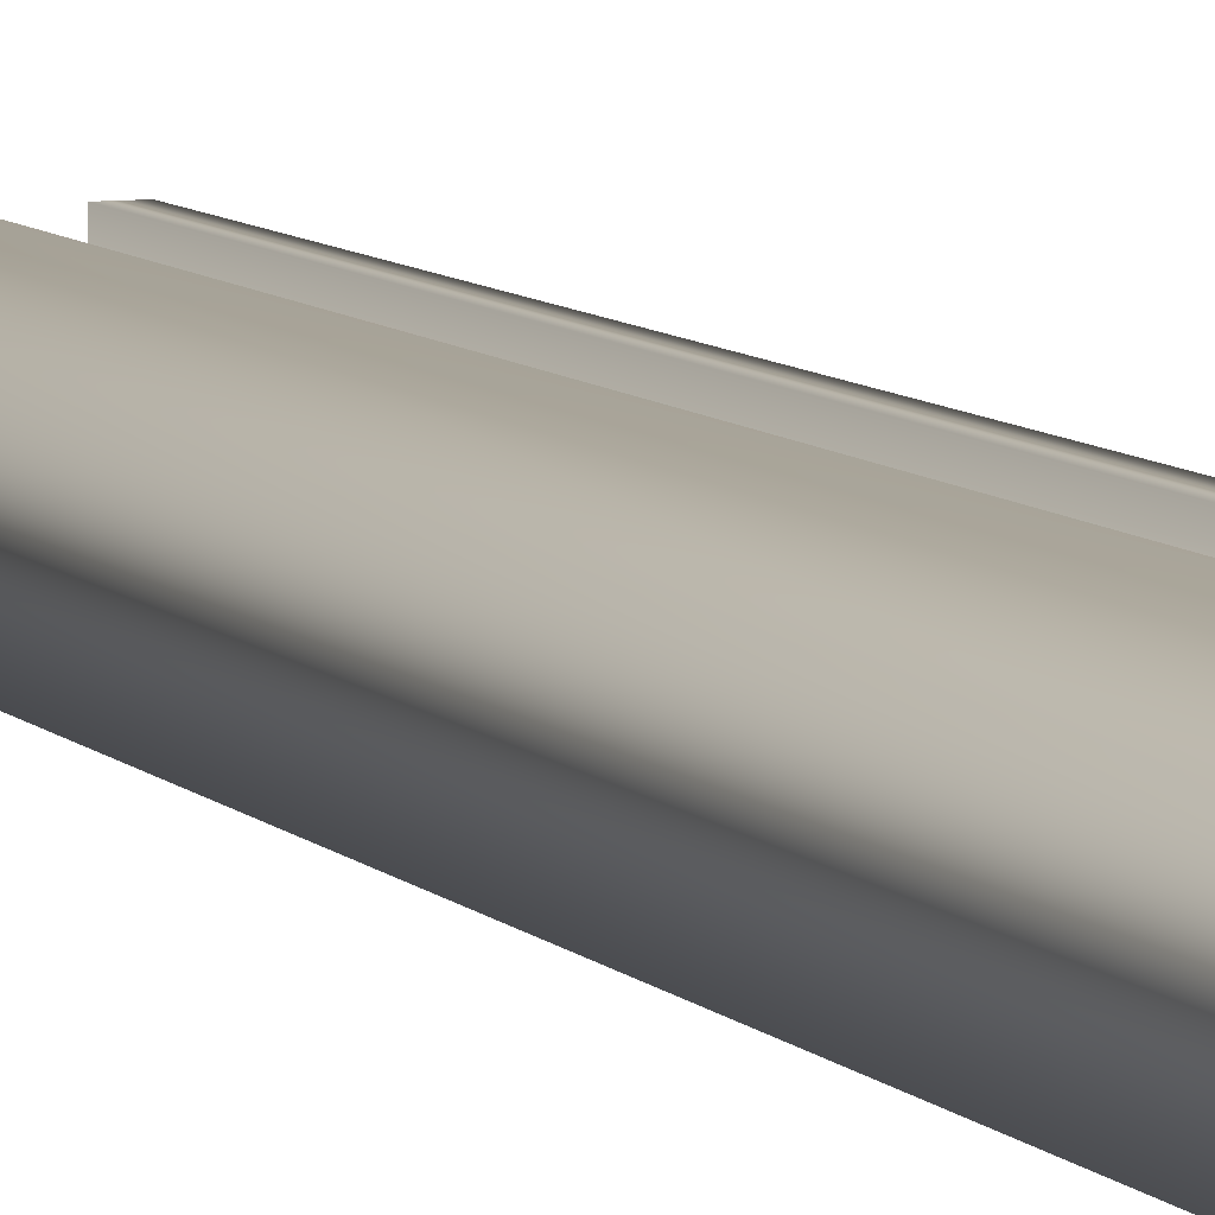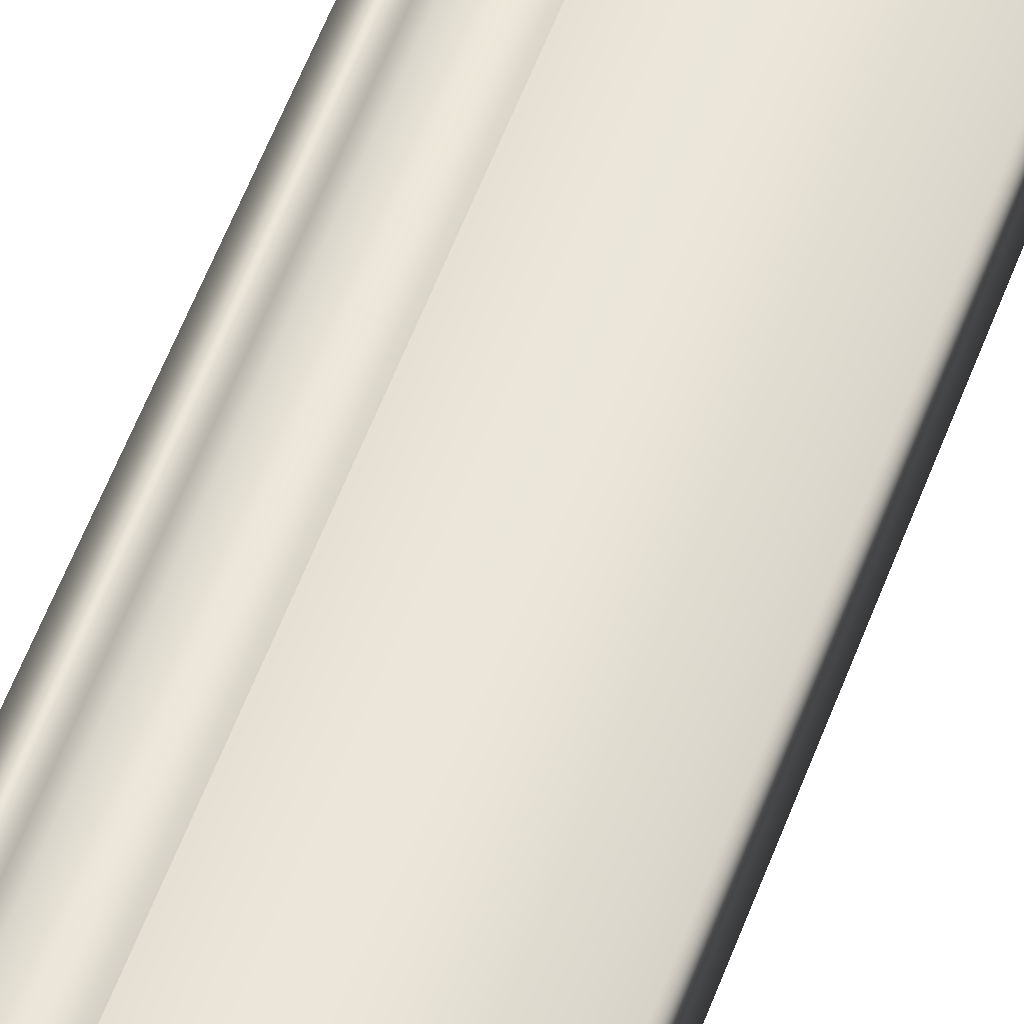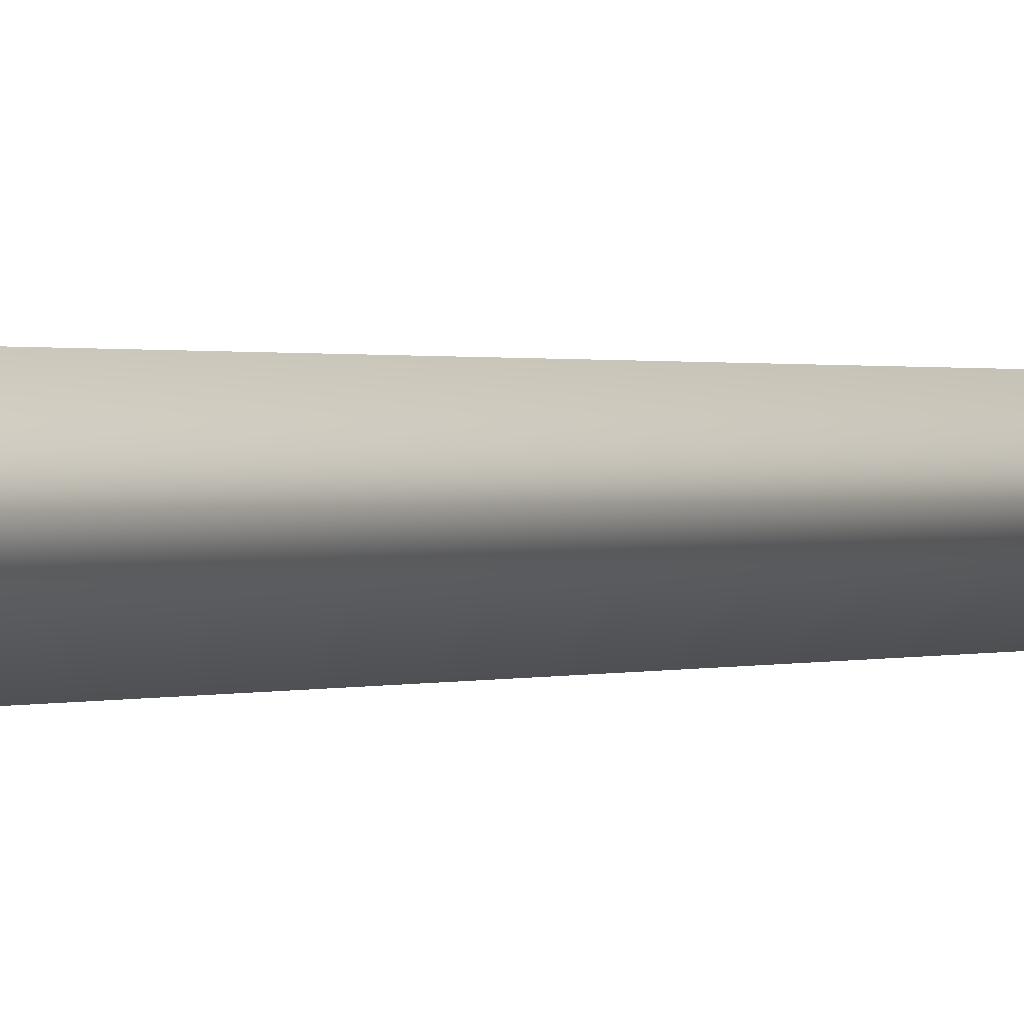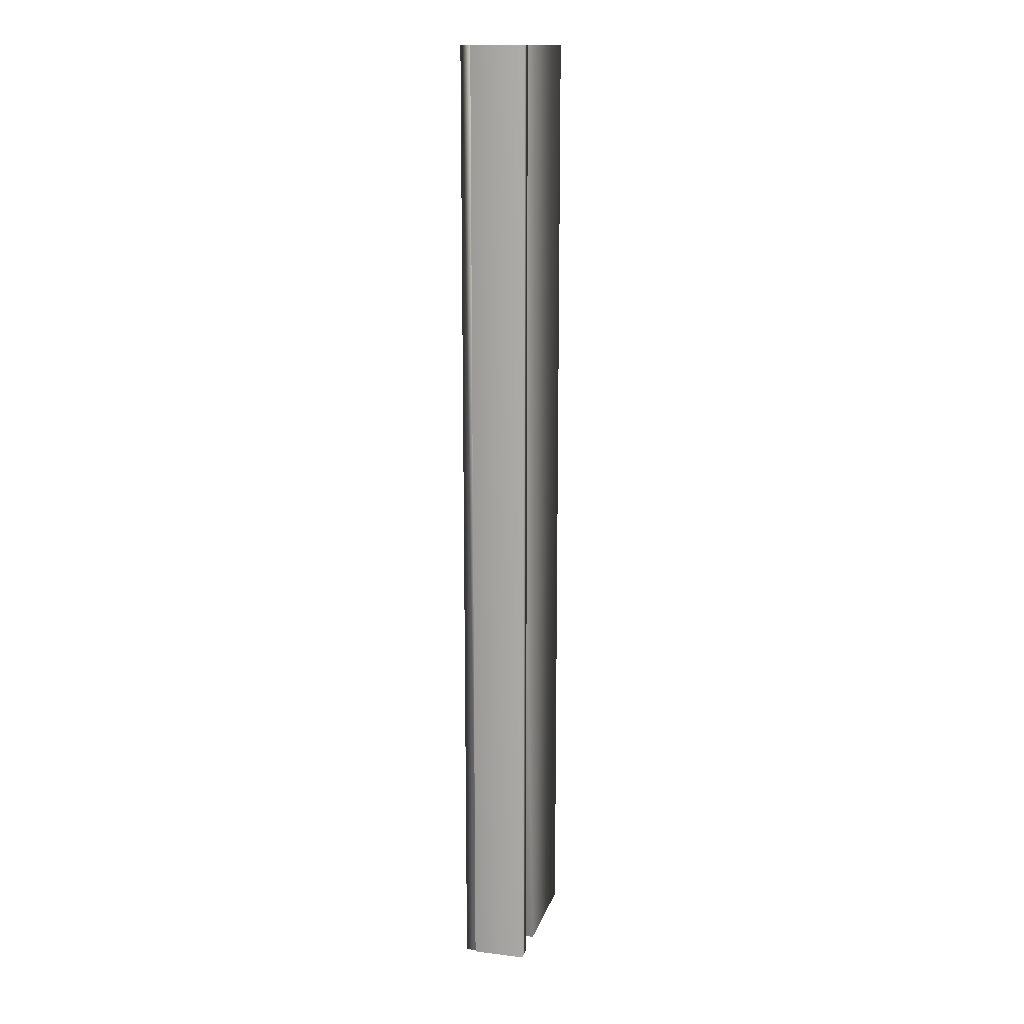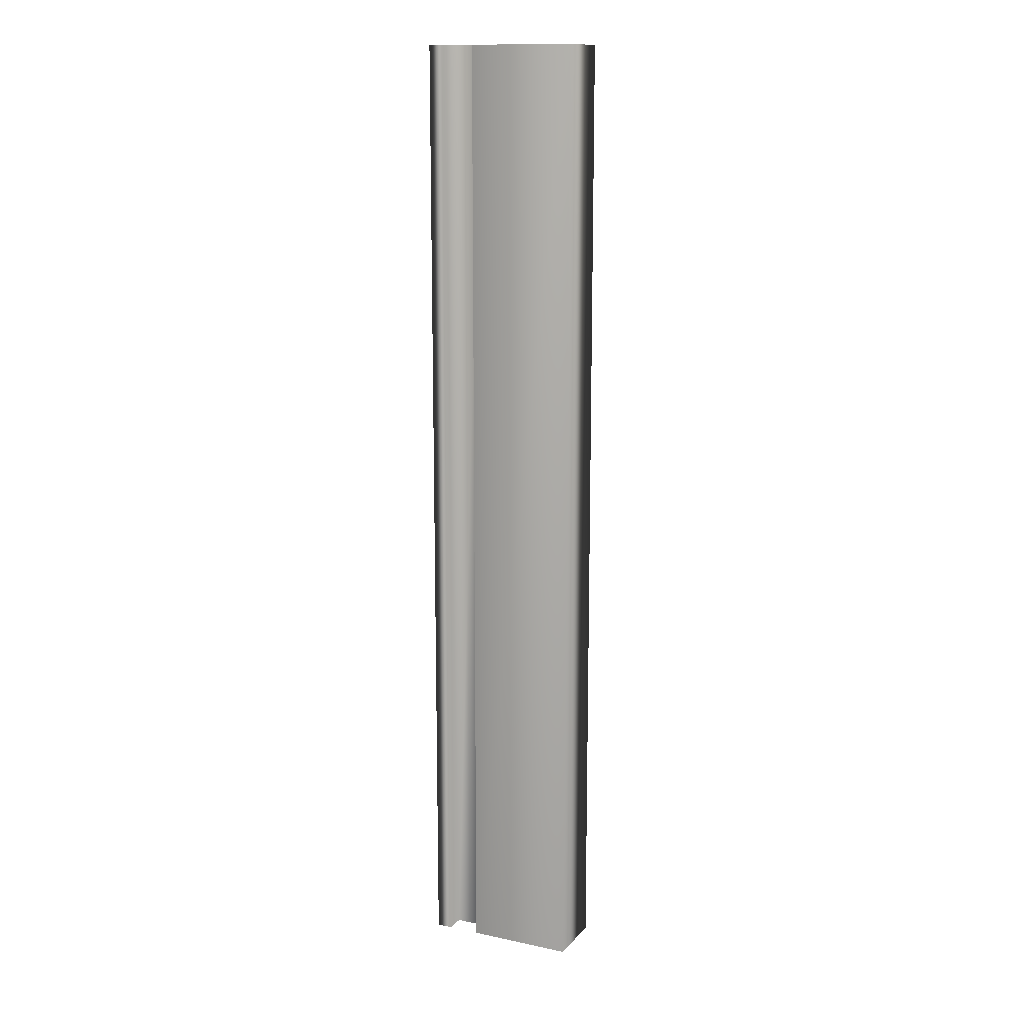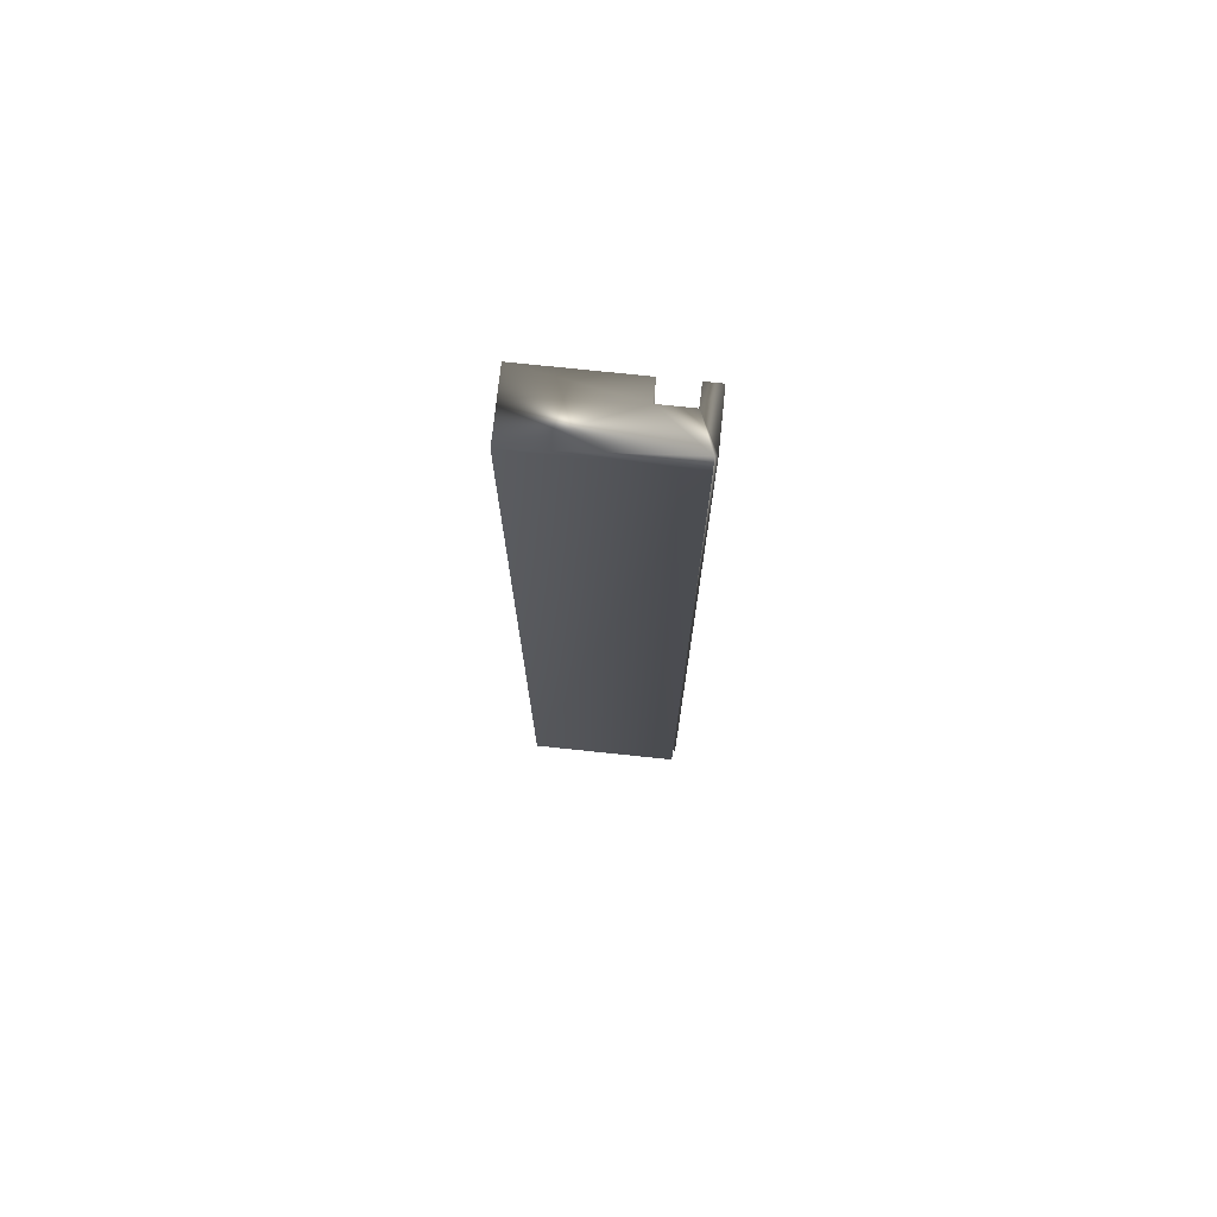
<metadata>
{"format":"obj","ext":"obj","renderer":"f3d","projection":"perspective","resolution":1024,"background":"white","views":[{"elev":7.5,"azim":-21.4,"up":"+Y"},{"elev":57.3,"azim":-159.6,"up":"+Y"},{"elev":0.4,"azim":-154.0,"up":"+Y"},{"elev":15.0,"azim":104.8,"up":"+Z"},{"elev":13.6,"azim":-154.8,"up":"+Z"},{"elev":74.3,"azim":6.0,"up":"+Z"}]}
</metadata>
<code>
v 51.77 2.604 49.84
v 51.77 2.604 46.05
v 51.71 2.604 49.84
v 51.71 2.604 46.05
v 51.71 2.526 49.84
v 51.71 2.526 46.05
v 51.58 2.526 49.84
v 51.58 2.526 46.05
v 51.58 2.604 49.84
v 51.58 2.604 46.05
v 51.16 2.604 49.84
v 51.16 2.604 46.05
v 51.16 2.354 49.84
v 51.16 2.354 46.05
v 51.76 2.354 49.84
v 51.76 2.354 46.05
v 51.77 2.396 46.05
v 51.76 2.396 46.05
v 51.76 2.396 49.84
v 51.77 2.396 49.84
f 1 2 3
f 3 2 4
f 5 3 6
f 6 3 4
f 5 6 7
f 7 6 8
f 9 7 10
f 10 7 8
f 9 10 11
f 11 10 12
f 13 11 14
f 14 11 12
f 13 14 15
f 15 14 16
f 2 17 6
f 6 17 18
f 6 18 8
f 8 18 14
f 8 14 12
f 18 16 14
f 12 10 8
f 6 4 2
f 19 15 18
f 18 15 16
f 1 20 2
f 2 20 17
f 19 20 5
f 5 20 1
f 5 1 3
f 5 7 19
f 19 7 13
f 19 13 15
f 9 11 7
f 7 11 13
f 19 18 20
f 20 18 17

</code>
